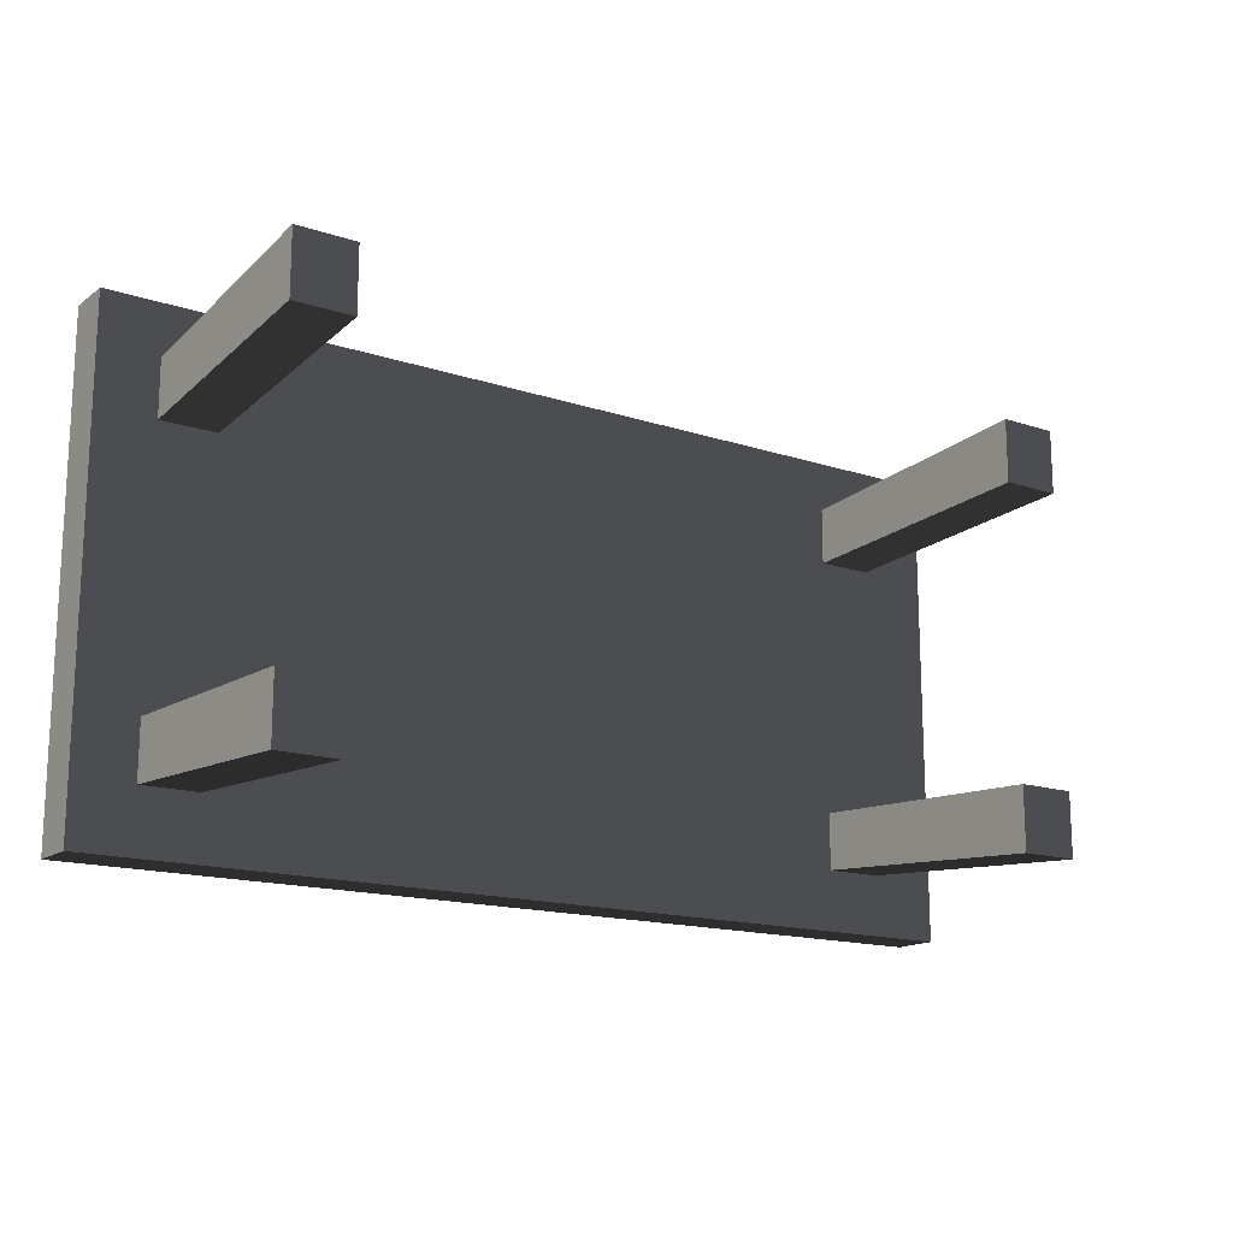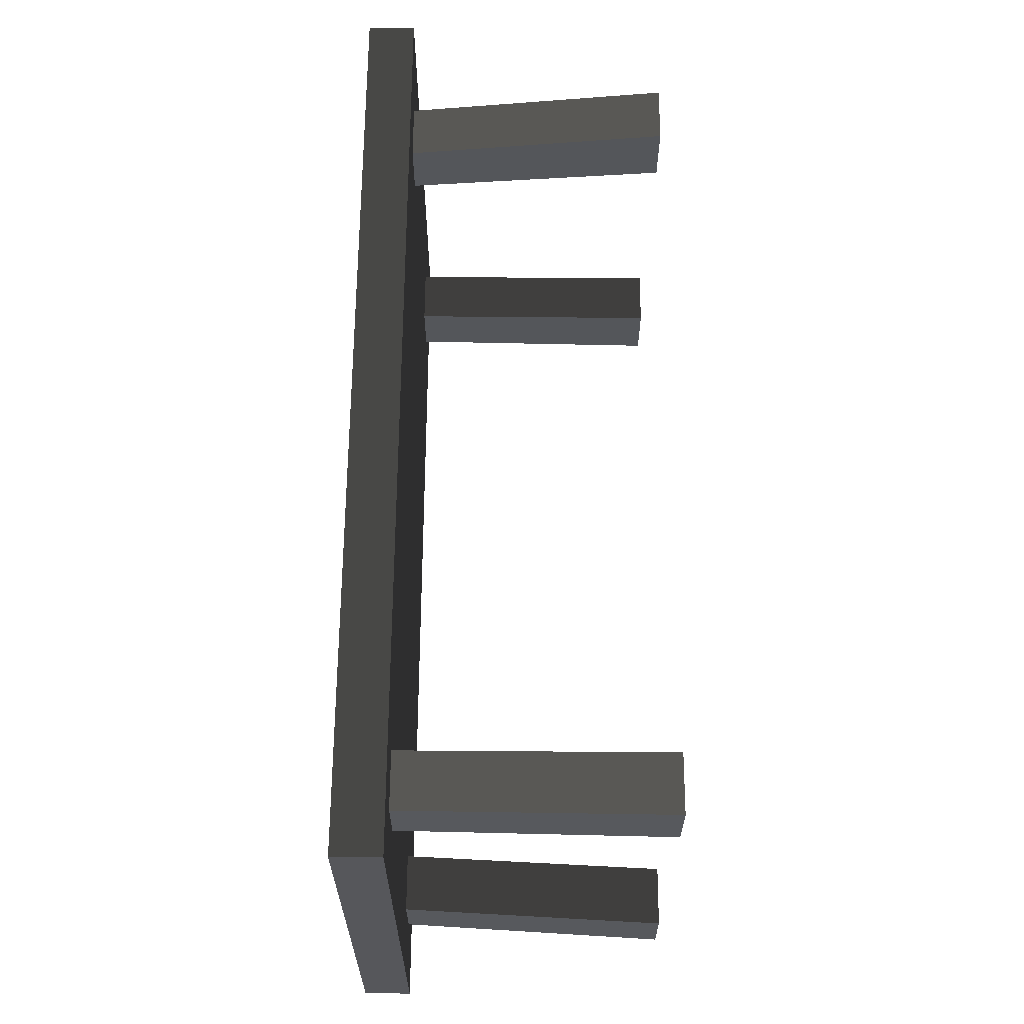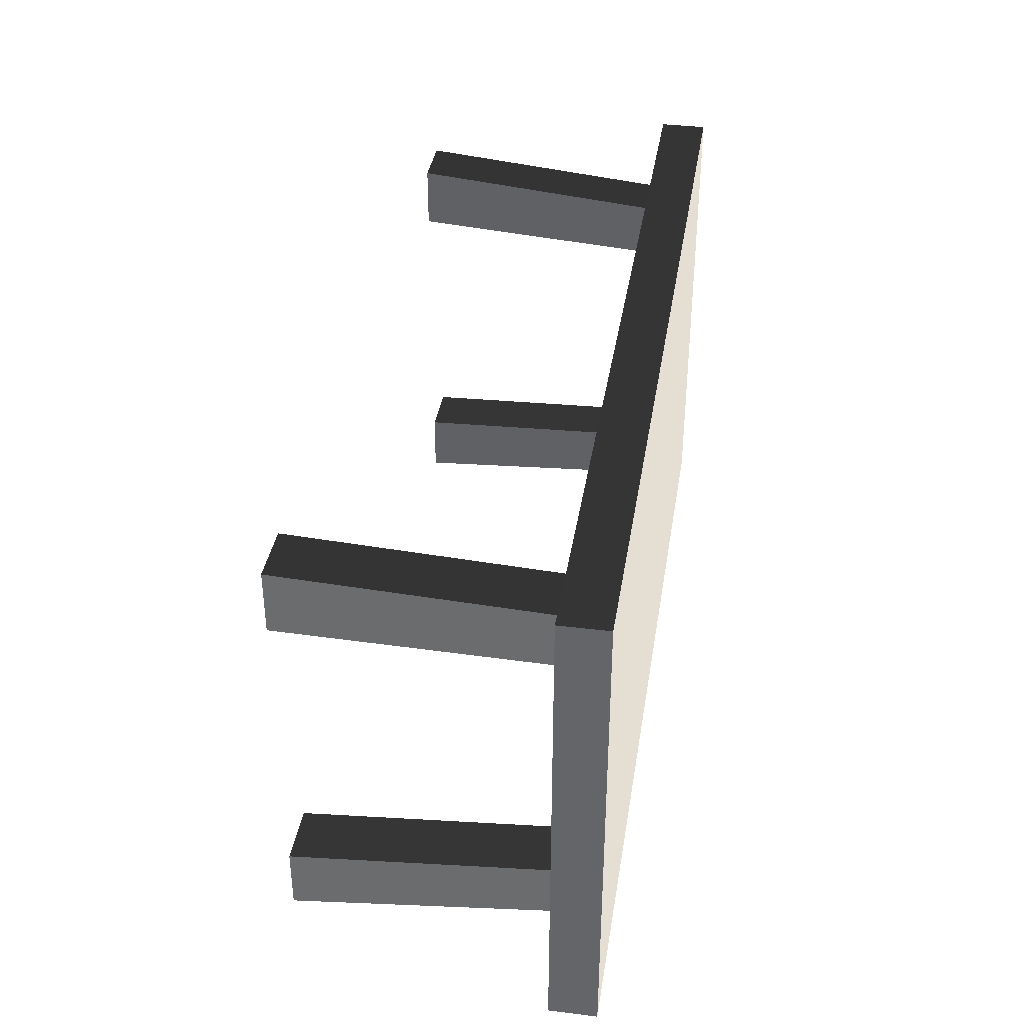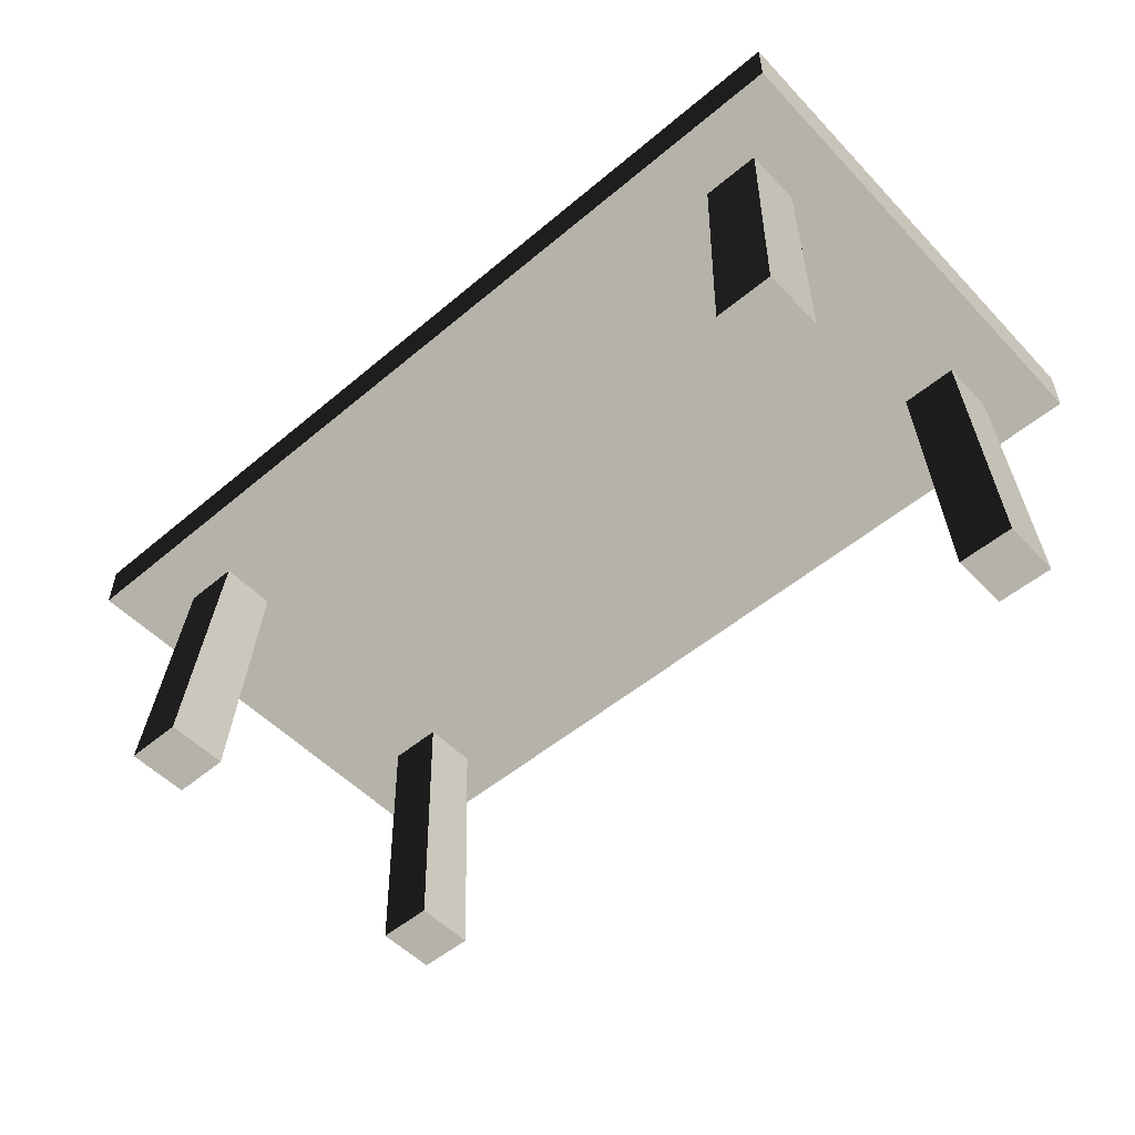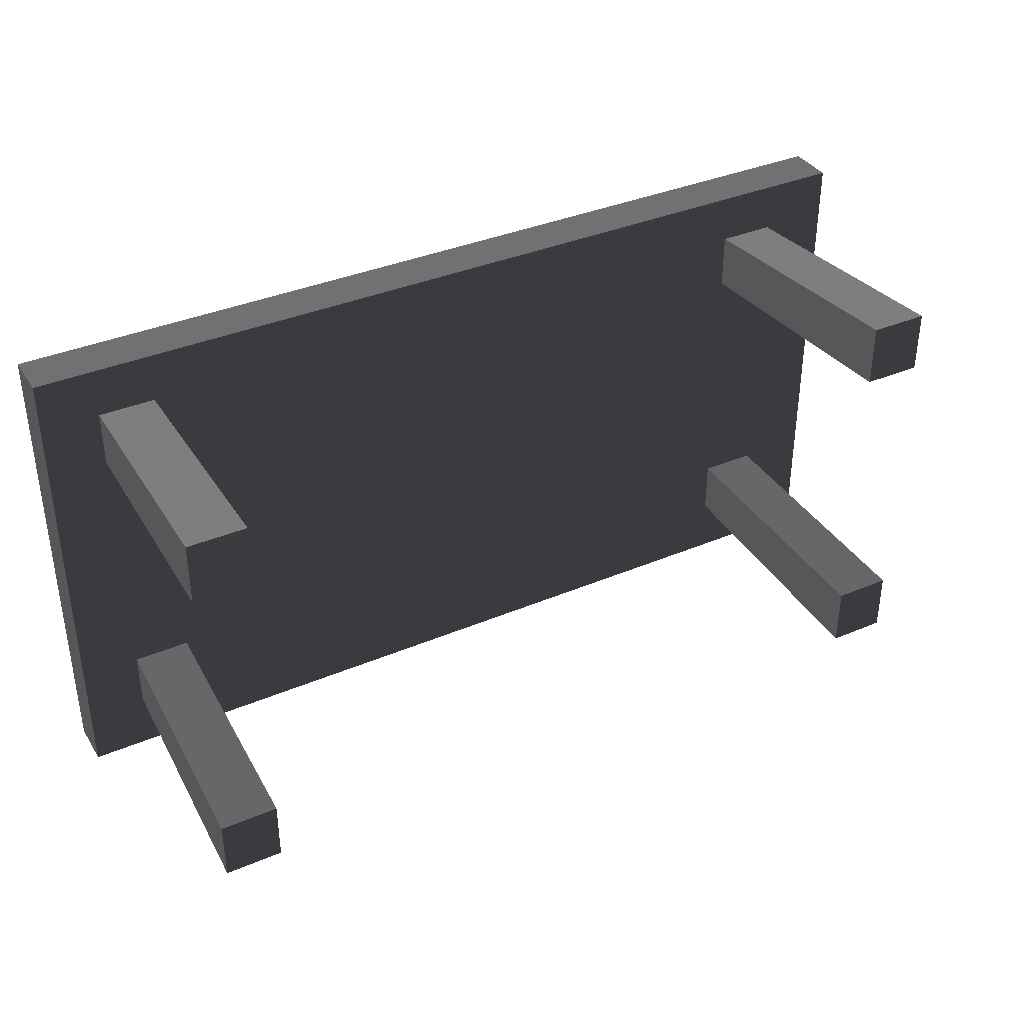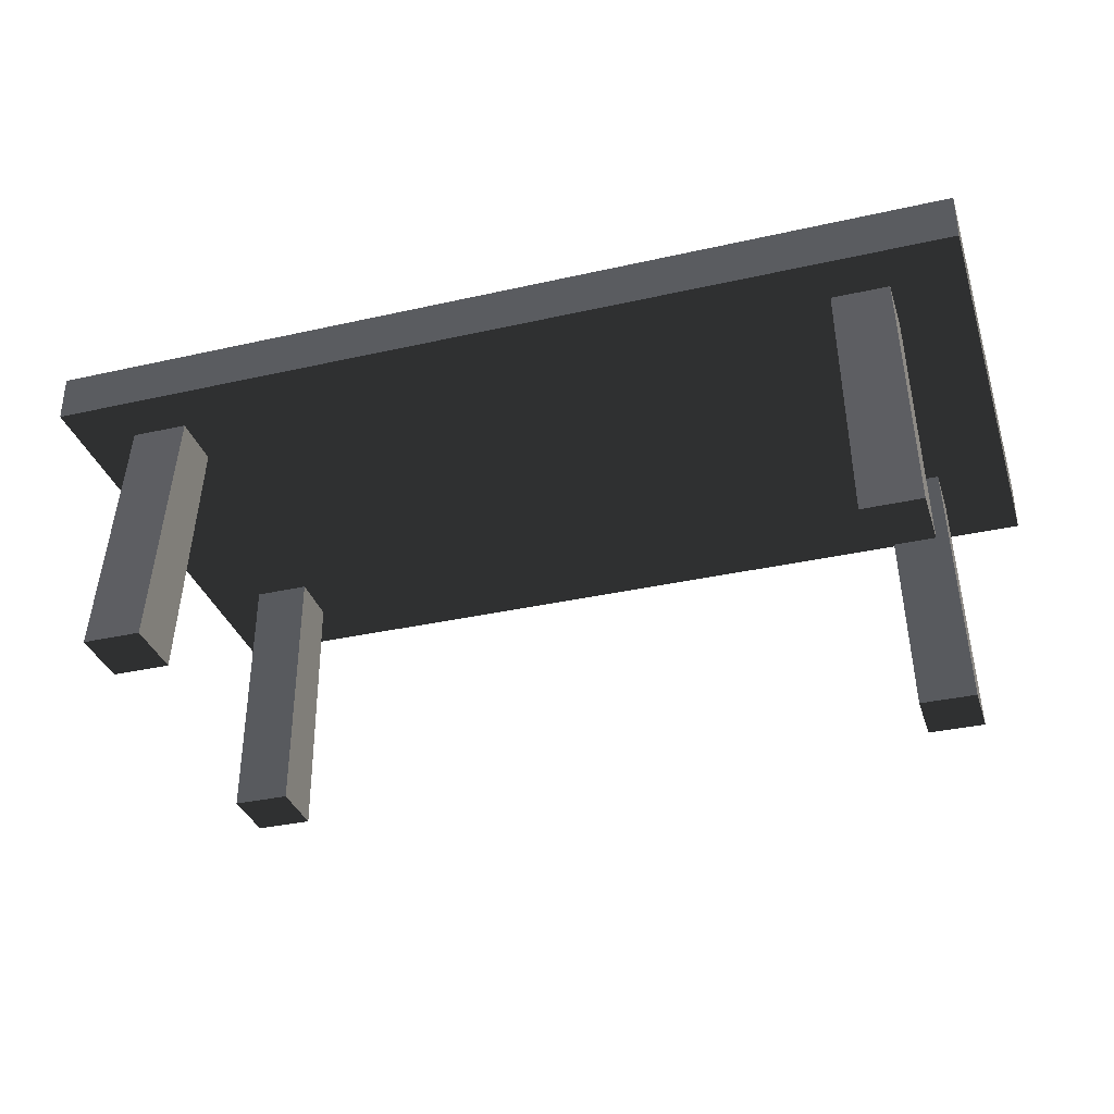
<metadata>
{"format":"obj","ext":"obj","renderer":"f3d","projection":"perspective","resolution":1024,"background":"white","views":[{"elev":-15.8,"azim":145.4,"up":"+Y"},{"elev":62.6,"azim":90.3,"up":"+Y"},{"elev":37.2,"azim":-81.0,"up":"+Y"},{"elev":-52.5,"azim":42.1,"up":"+Z"},{"elev":37.0,"azim":151.3,"up":"+Y"},{"elev":-34.2,"azim":-163.0,"up":"+Z"}]}
</metadata>
<code>
v -1.362 0.7183 0.7799
v 1.362 0.7183 0.7799
v 1.362 0.7183 0.9206
v -1.362 0.7183 0.9206
v 1.362 -0.7183 0.9206
v 1.362 5.637e-17 0.9206
v 1.362 4.775e-17 0.7799
v 1.362 -0.7183 0.7799
v -1.362 -0.7183 0.7799
v -1.362 4.775e-17 0.7799
v -1.362 5.637e-17 0.9206
v -1.362 -0.7183 0.9206
v 1.362 -0.7183 0.7799
v -1.362 -0.7183 0.7799
v -1.362 -0.7183 0.9206
v 1.362 -0.7183 0.9206
v -1.362 5.637e-17 0.9206
v 1.362 5.637e-17 0.9206
v 1.362 -0.7183 0.9206
v -1.362 -0.7183 0.9206
v 1.362 5.637e-17 0.9206
v 1.362 0.7183 0.9206
v 1.362 0.7183 0.7799
v 1.362 4.775e-17 0.7799
v 1.362 5.637e-17 0.9206
v -1.362 5.637e-17 0.9206
v -1.362 0.7183 0.9206
v 1.362 0.7183 0.9206
v -1.362 4.775e-17 0.7799
v -1.362 0.7183 0.7799
v -1.362 0.7183 0.9206
v -1.362 5.637e-17 0.9206
v 1.216 0.4422 -5.272e-08
v 1.187 0.3998 0.7799
v 1.187 0.5688 0.7799
v 1.216 0.6291 -7.5e-08
v 1.043 0.4422 -5.272e-08
v 1.043 0.6291 -7.5e-08
v 1.018 0.5688 0.7799
v 1.018 0.3998 0.7799
v 1.043 0.4422 -5.272e-08
v 1.018 0.3998 0.7799
v 1.187 0.3998 0.7799
v 1.216 0.4422 -5.272e-08
v 1.043 0.6291 -7.5e-08
v 1.216 0.6291 -7.5e-08
v 1.187 0.5688 0.7799
v 1.018 0.5688 0.7799
v -1.178 -0.4119 4.911e-08
v -1.15 -0.3695 0.7799
v -1.15 -0.5385 0.7799
v -1.178 -0.5988 7.138e-08
v -1.005 -0.4119 4.911e-08
v -1.005 -0.5988 7.138e-08
v -0.9812 -0.5385 0.7799
v -0.9812 -0.3695 0.7799
v -1.005 -0.4119 4.911e-08
v -0.9812 -0.3695 0.7799
v -1.15 -0.3695 0.7799
v -1.178 -0.4119 4.911e-08
v -1.005 -0.5988 7.138e-08
v -1.178 -0.5988 7.138e-08
v -1.15 -0.5385 0.7799
v -0.9812 -0.5385 0.7799
v 1.216 -0.4119 4.911e-08
v 1.216 -0.5988 7.138e-08
v 1.187 -0.5385 0.7799
v 1.187 -0.3695 0.7799
v 1.018 -0.5385 0.7799
v 1.043 -0.5988 7.138e-08
v 1.043 -0.4119 4.911e-08
v 1.018 -0.3695 0.7799
v 1.043 -0.4119 4.911e-08
v 1.216 -0.4119 4.911e-08
v 1.187 -0.3695 0.7799
v 1.018 -0.3695 0.7799
v 1.187 -0.5385 0.7799
v 1.216 -0.5988 7.138e-08
v 1.043 -0.5988 7.138e-08
v 1.018 -0.5385 0.7799
v -1.178 0.4422 -5.272e-08
v -1.178 0.6291 -7.5e-08
v -1.15 0.5688 0.7799
v -1.15 0.3998 0.7799
v -0.9812 0.5688 0.7799
v -1.005 0.6291 -7.5e-08
v -1.005 0.4422 -5.272e-08
v -0.9812 0.3998 0.7799
v -1.005 0.4422 -5.272e-08
v -1.178 0.4422 -5.272e-08
v -1.15 0.3998 0.7799
v -0.9812 0.3998 0.7799
v -1.15 0.5688 0.7799
v -1.178 0.6291 -7.5e-08
v -1.005 0.6291 -7.5e-08
v -0.9812 0.5688 0.7799
v -1.362 -0.7183 0.7799
v 1.362 -0.7183 0.7799
v 1.362 4.775e-17 0.7799
v 1.362 0.7183 0.7799
v -1.362 0.7183 0.7799
v -1.362 4.775e-17 0.7799
v 1.216 0.4422 -5.272e-08
v 1.216 0.6291 -7.5e-08
v 1.043 0.6291 -7.5e-08
v 1.043 0.4422 -5.272e-08
v -1.178 -0.4119 4.911e-08
v -1.178 -0.5988 7.138e-08
v -1.005 -0.5988 7.138e-08
v -1.005 -0.4119 4.911e-08
v 1.216 -0.5988 7.138e-08
v 1.216 -0.4119 4.911e-08
v 1.043 -0.4119 4.911e-08
v 1.043 -0.5988 7.138e-08
v -1.178 0.6291 -7.5e-08
v -1.178 0.4422 -5.272e-08
v -1.005 0.4422 -5.272e-08
v -1.005 0.6291 -7.5e-08
g Table_Wooden_01_(1)_6609_20
f 1 3 2
f 1 4 3
f 5 7 6
f 5 8 7
f 9 11 10
f 9 12 11
f 13 15 14
f 13 16 15
f 17 19 18
f 17 20 19
f 21 23 22
f 21 24 23
f 25 27 26
f 25 28 27
f 29 31 30
f 29 32 31
f 33 35 34
f 33 36 35
f 37 39 38
f 37 40 39
f 41 43 42
f 41 44 43
f 45 47 46
f 45 48 47
f 49 51 50
f 49 52 51
f 53 55 54
f 53 56 55
f 57 59 58
f 57 60 59
f 61 63 62
f 61 64 63
f 65 67 66
f 65 68 67
f 69 71 70
f 69 72 71
f 73 75 74
f 73 76 75
f 77 79 78
f 77 80 79
f 81 83 82
f 81 84 83
f 85 87 86
f 85 88 87
f 89 91 90
f 89 92 91
f 93 95 94
f 93 96 95
f 97 99 98
f 99 97 100
f 100 97 101
f 101 97 102
f 103 105 104
f 103 106 105
f 107 109 108
f 107 110 109
f 111 113 112
f 111 114 113
f 115 117 116
f 115 118 117

</code>
